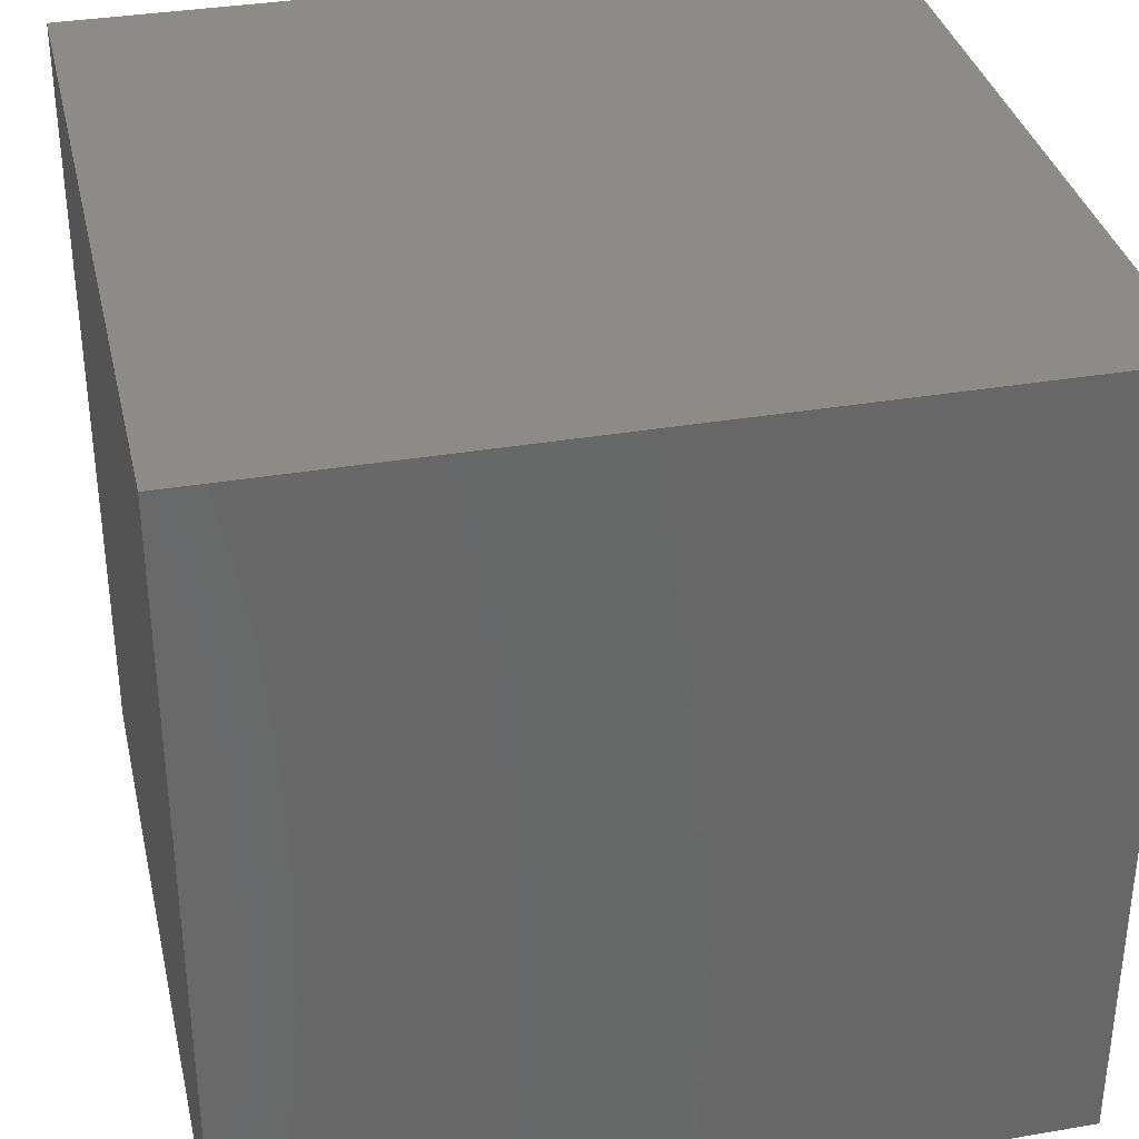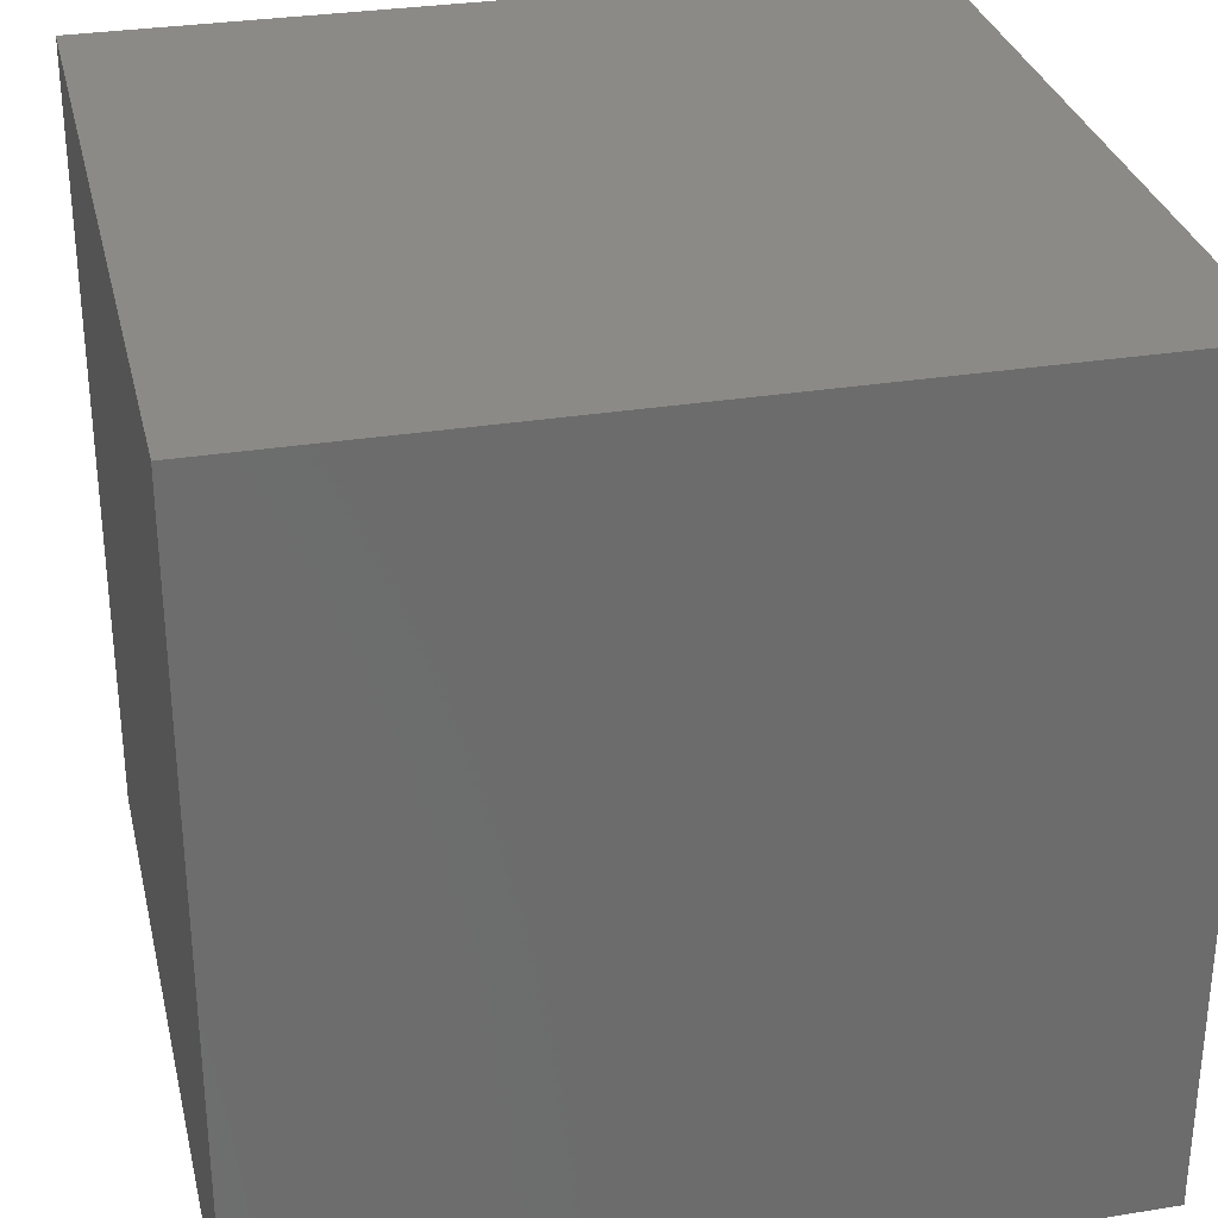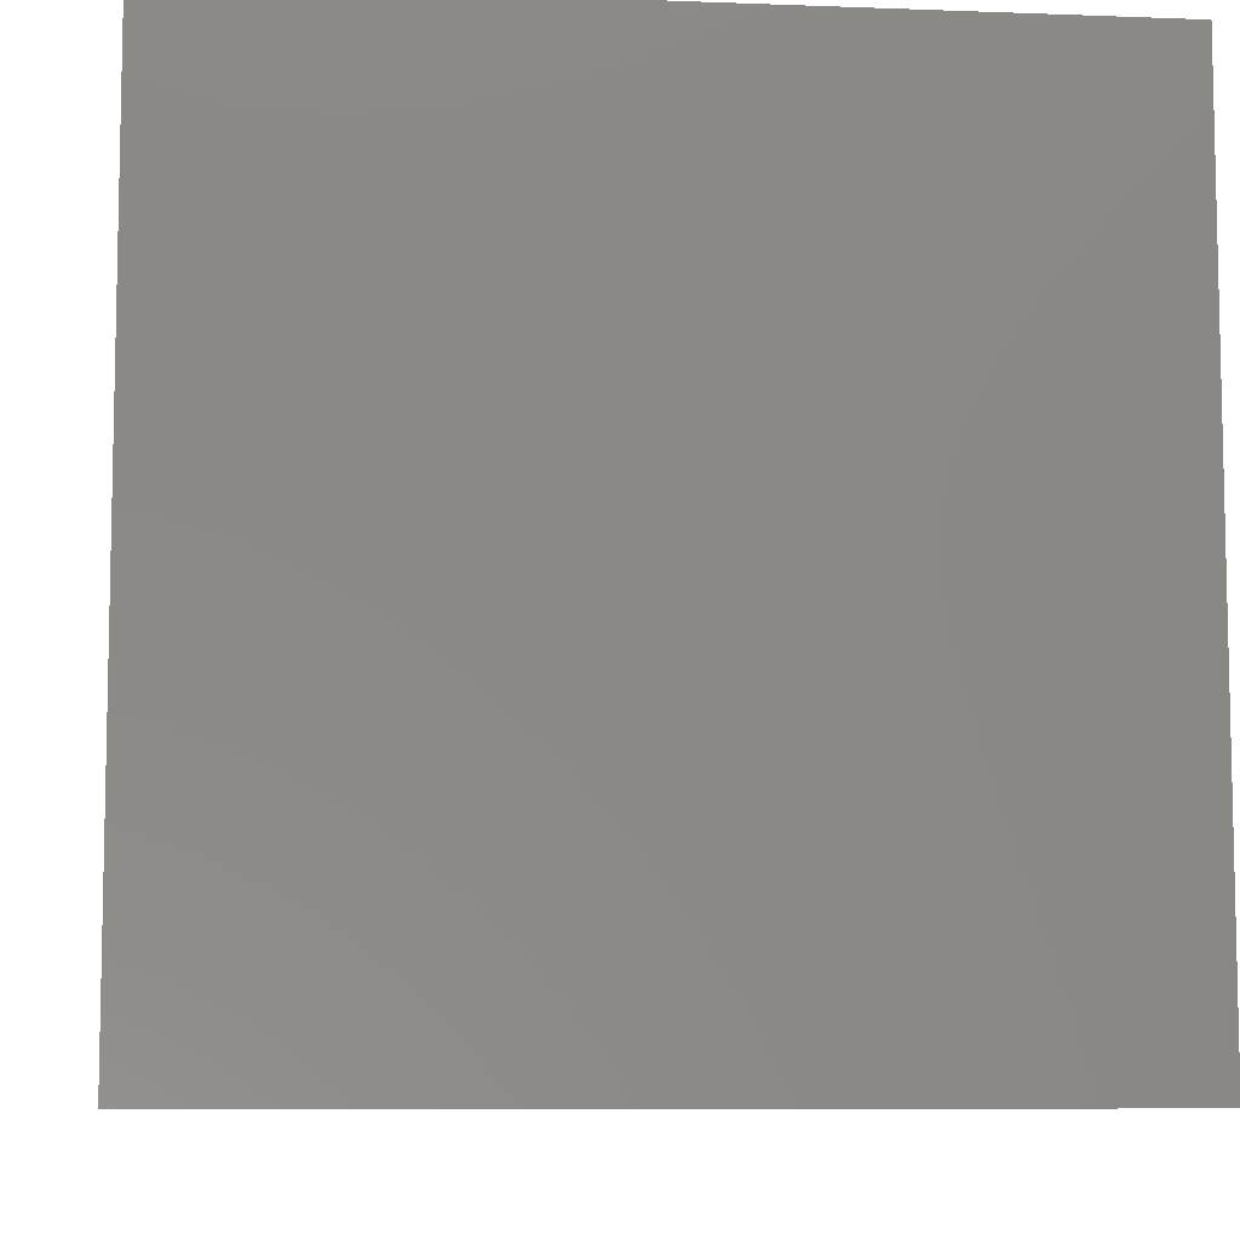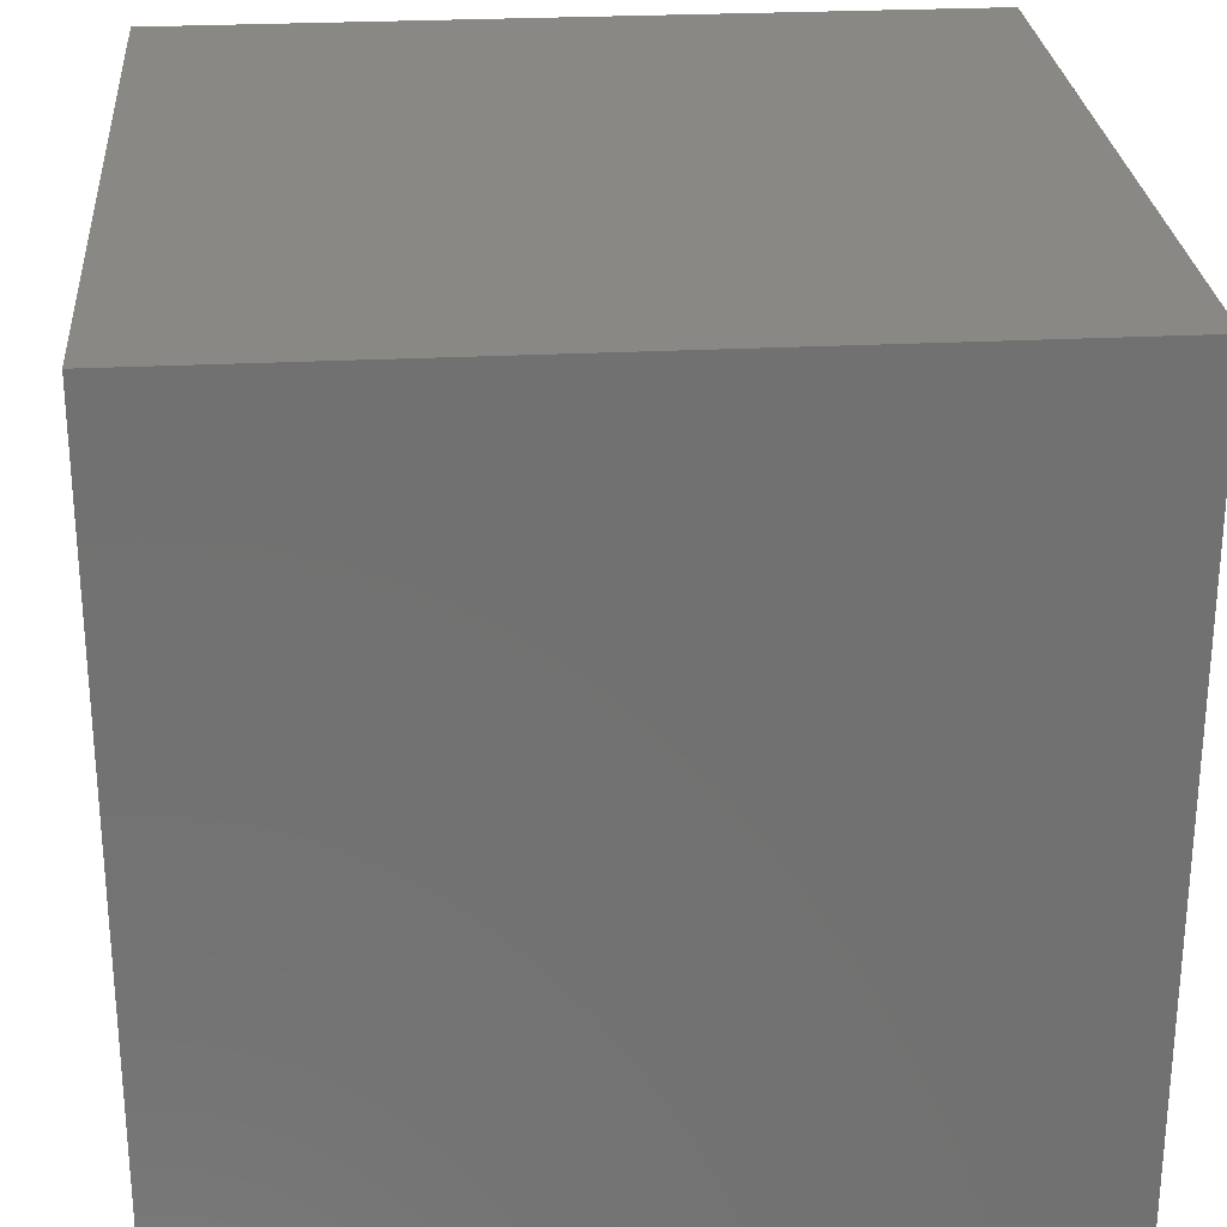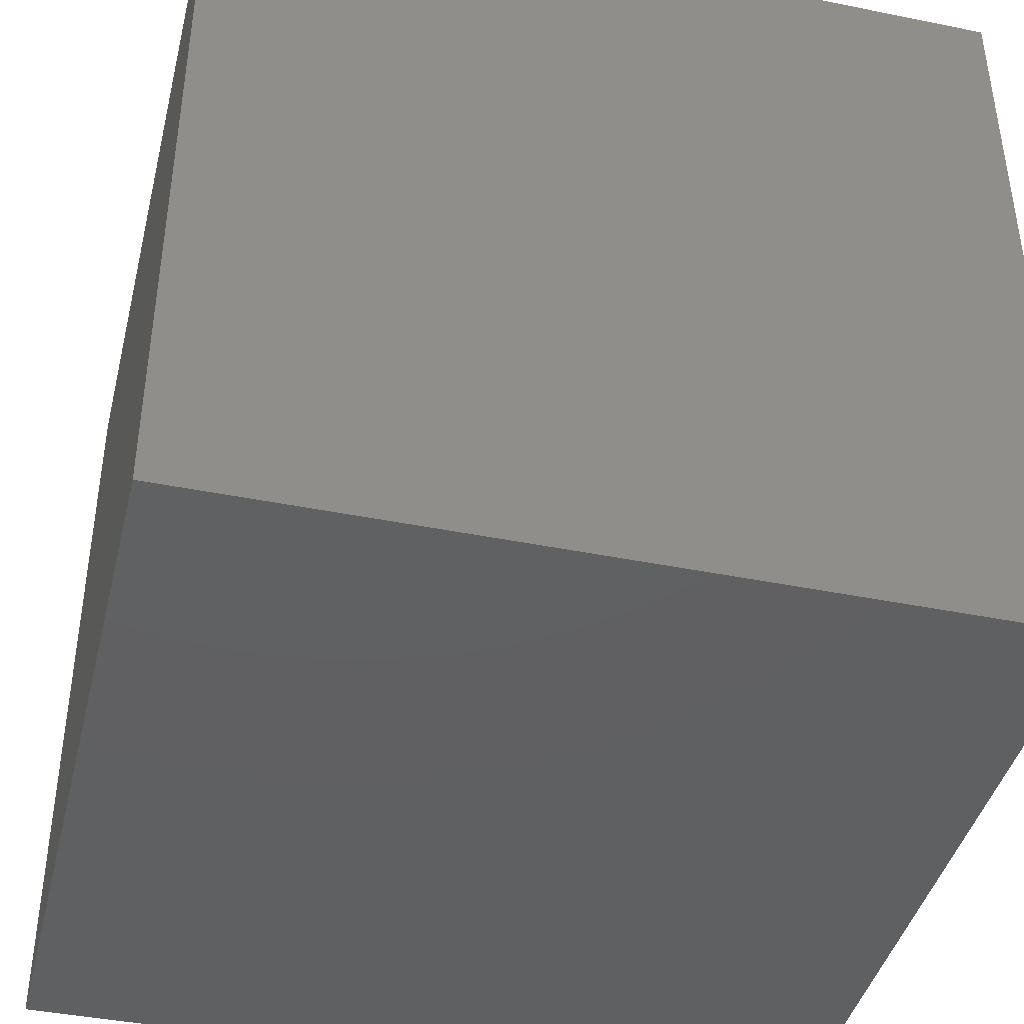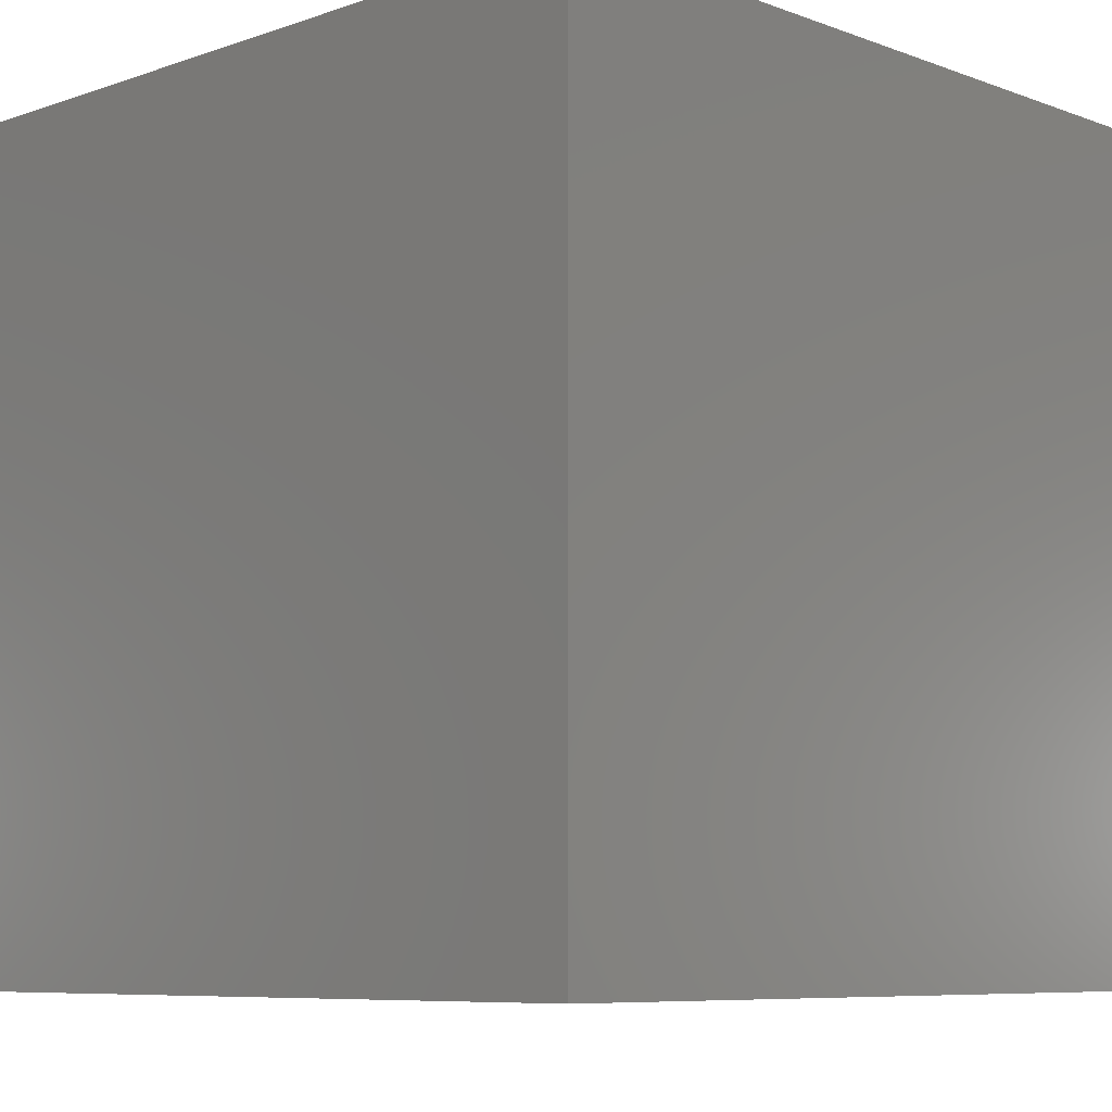
<metadata>
{"format":"stl","ext":"stl","renderer":"f3d","projection":"perspective","resolution":1024,"background":"white","views":[{"elev":34.9,"azim":-12.8,"up":"+Y"},{"elev":30.9,"azim":77.0,"up":"+Y"},{"elev":-8.1,"azim":-6.0,"up":"+Z"},{"elev":26.8,"azim":85.5,"up":"+Z"},{"elev":-41.9,"azim":-13.7,"up":"+Z"},{"elev":-7.6,"azim":44.1,"up":"+Y"}]}
</metadata>
<code>
# stl→obj: 8 verts, 12 faces
v -1 3 4
v -2 3 4
v -1 2 4
v -2 2 4
v -1 2 3
v -2 2 3
v -1 3 3
v -2 3 3
f 1 2 3
f 3 2 4
f 5 6 7
f 7 6 8
f 4 6 3
f 3 6 5
f 2 8 4
f 4 8 6
f 1 7 2
f 2 7 8
f 3 5 1
f 1 5 7

</code>
